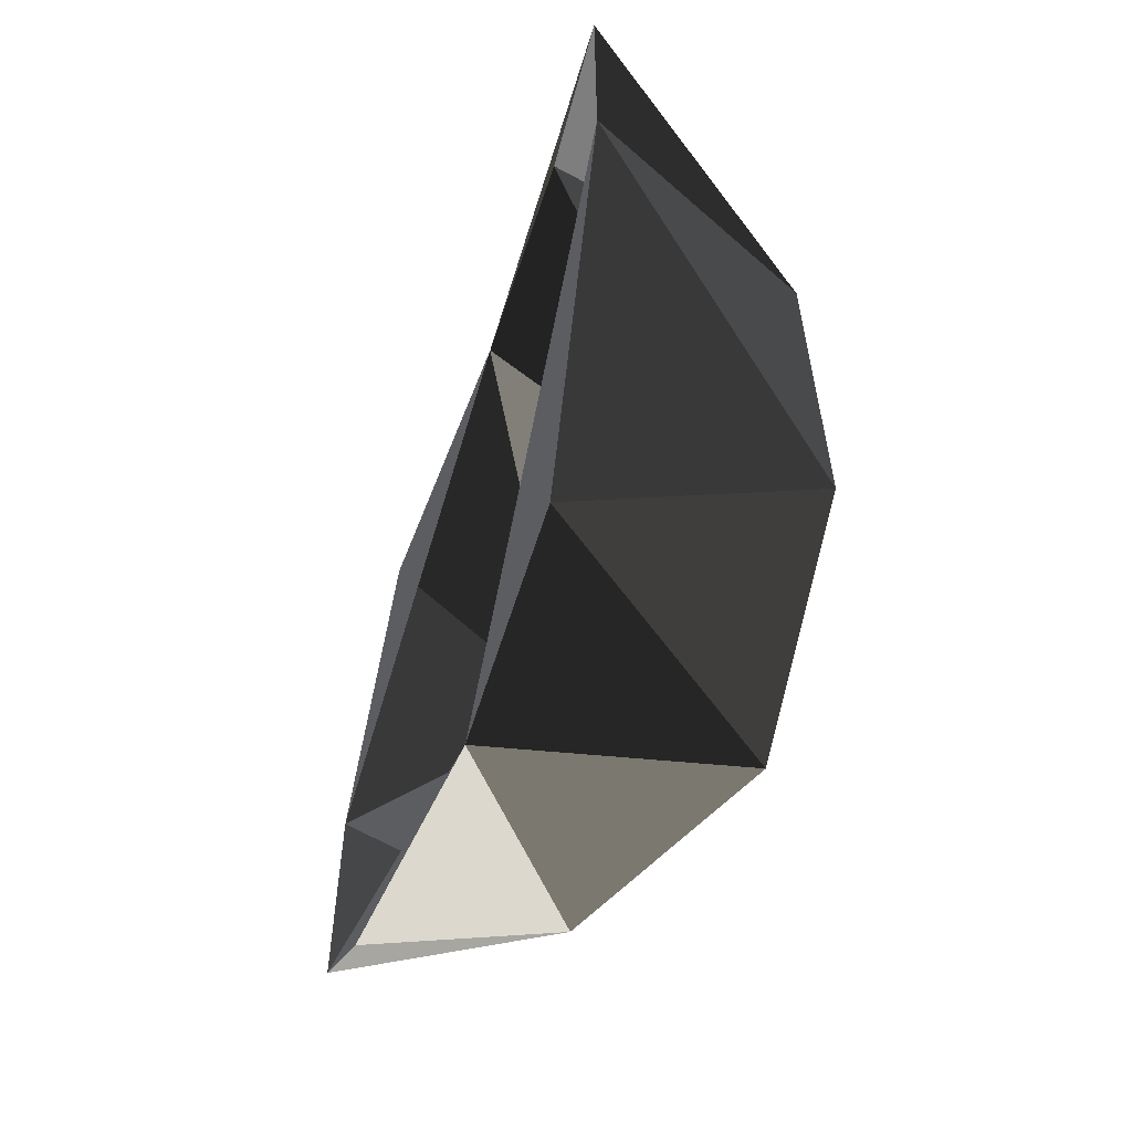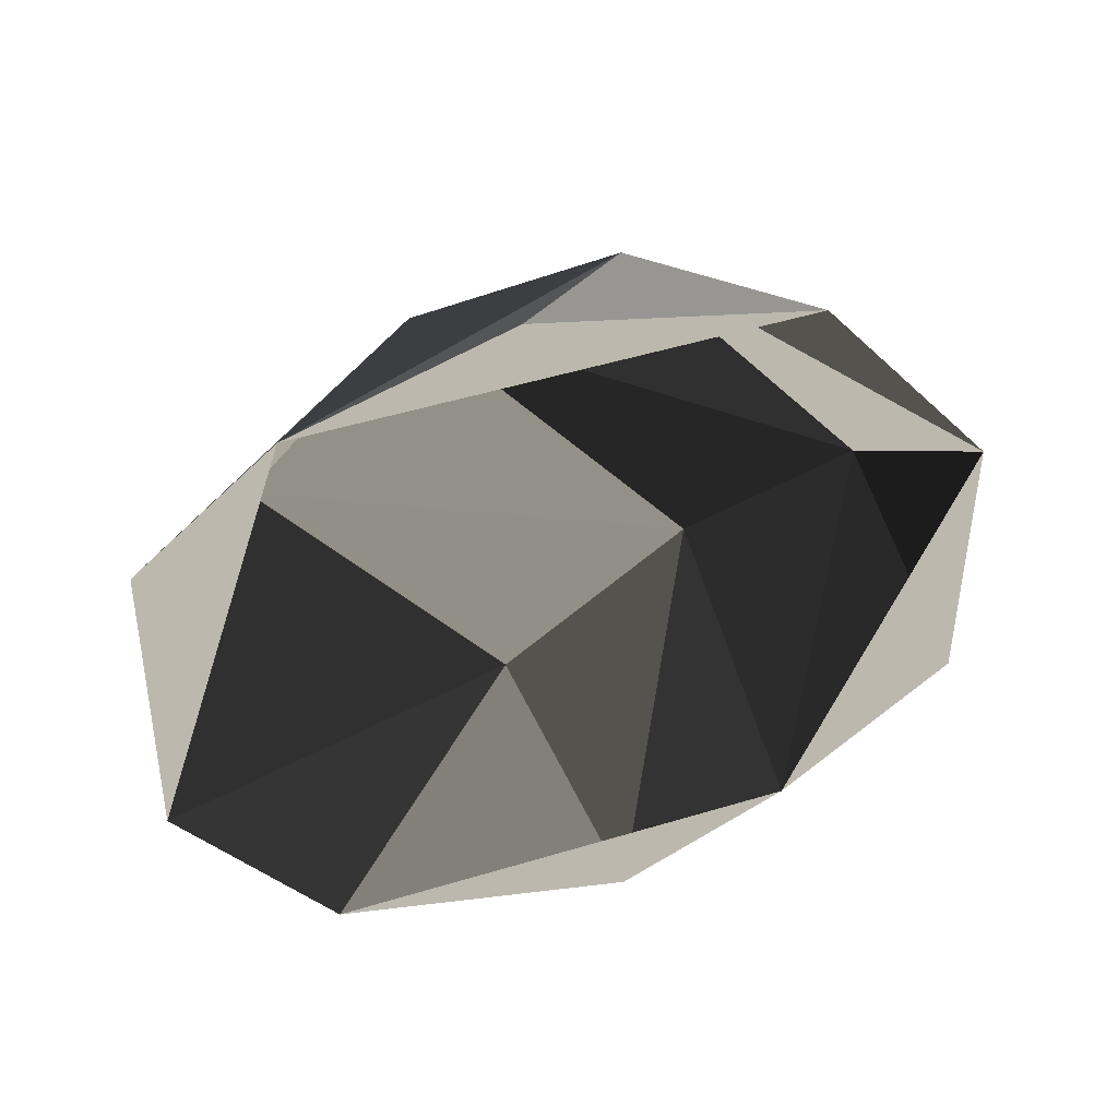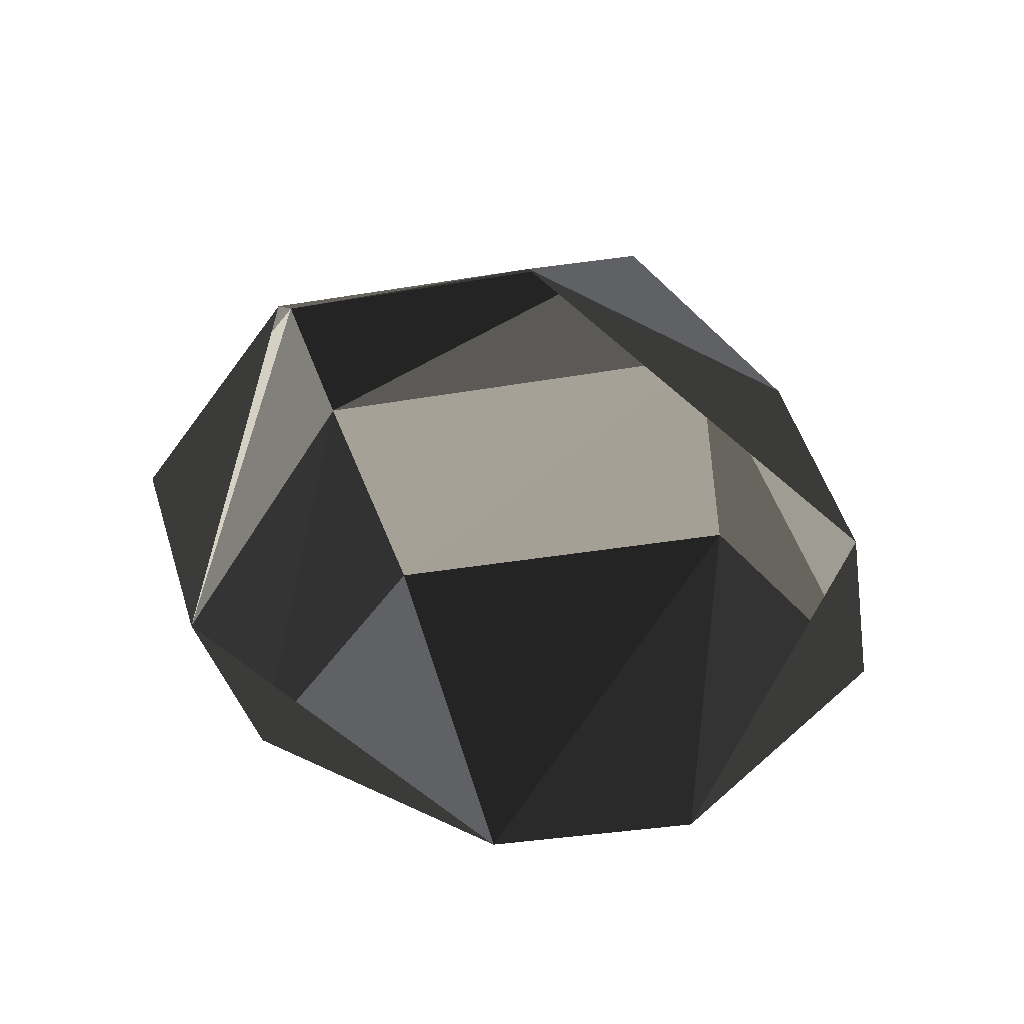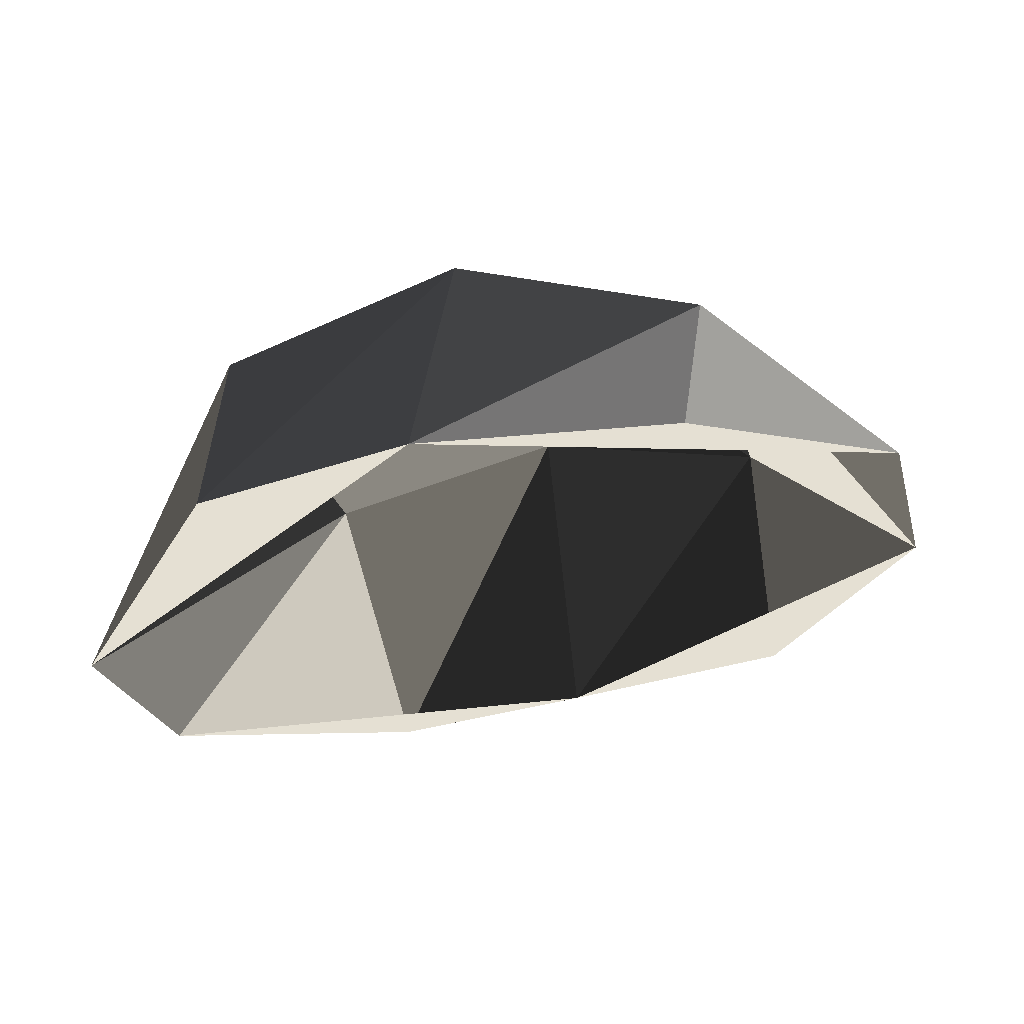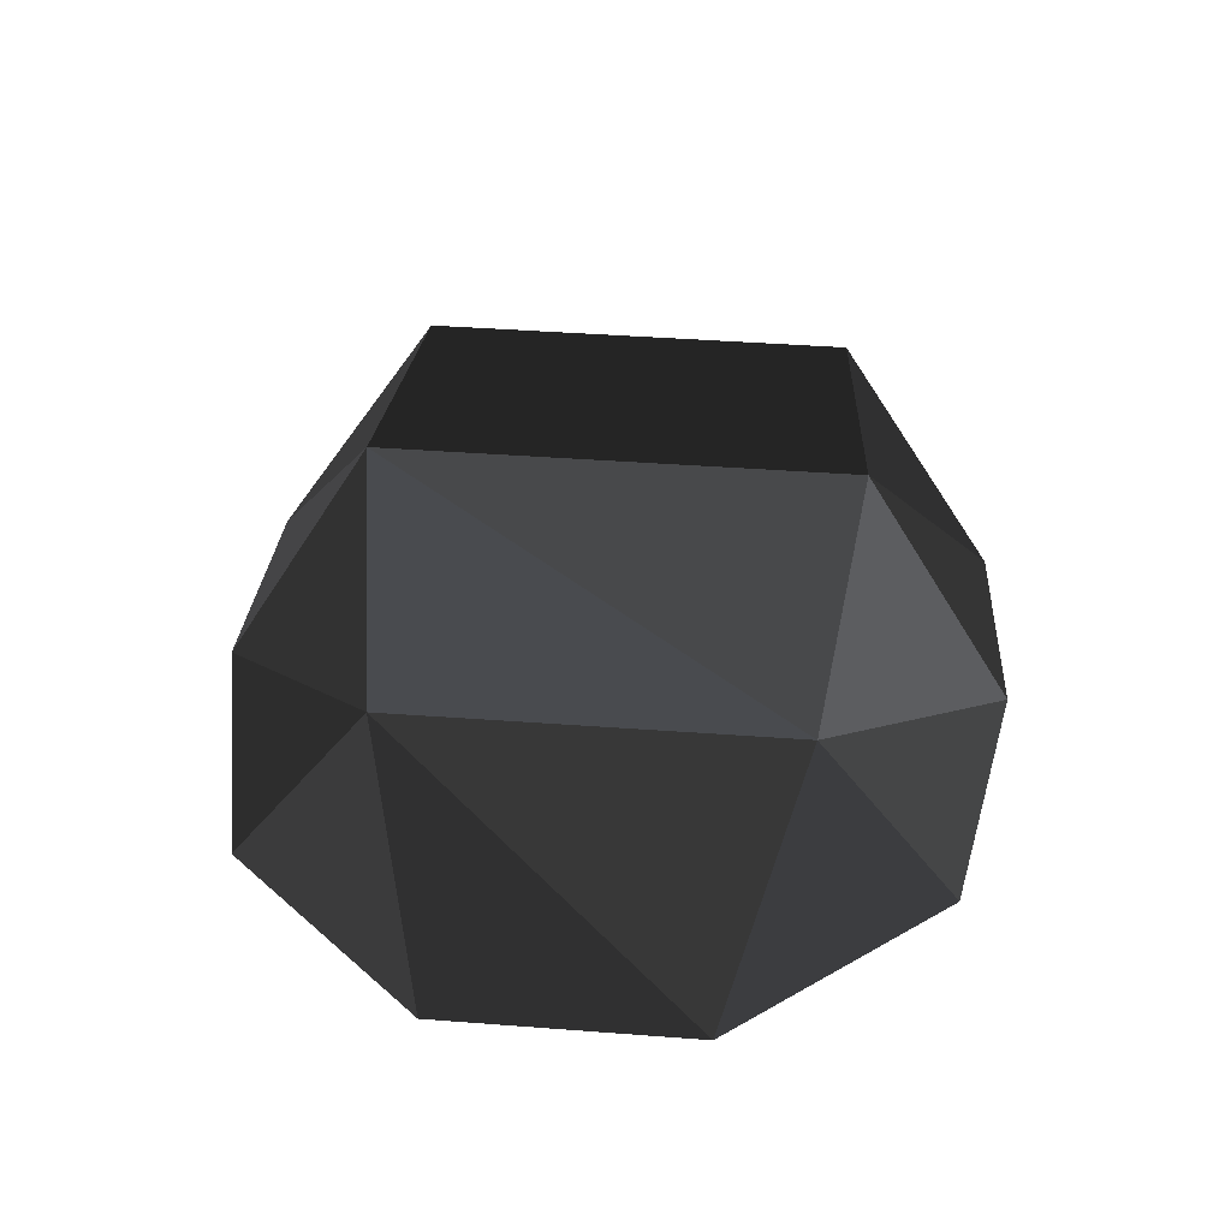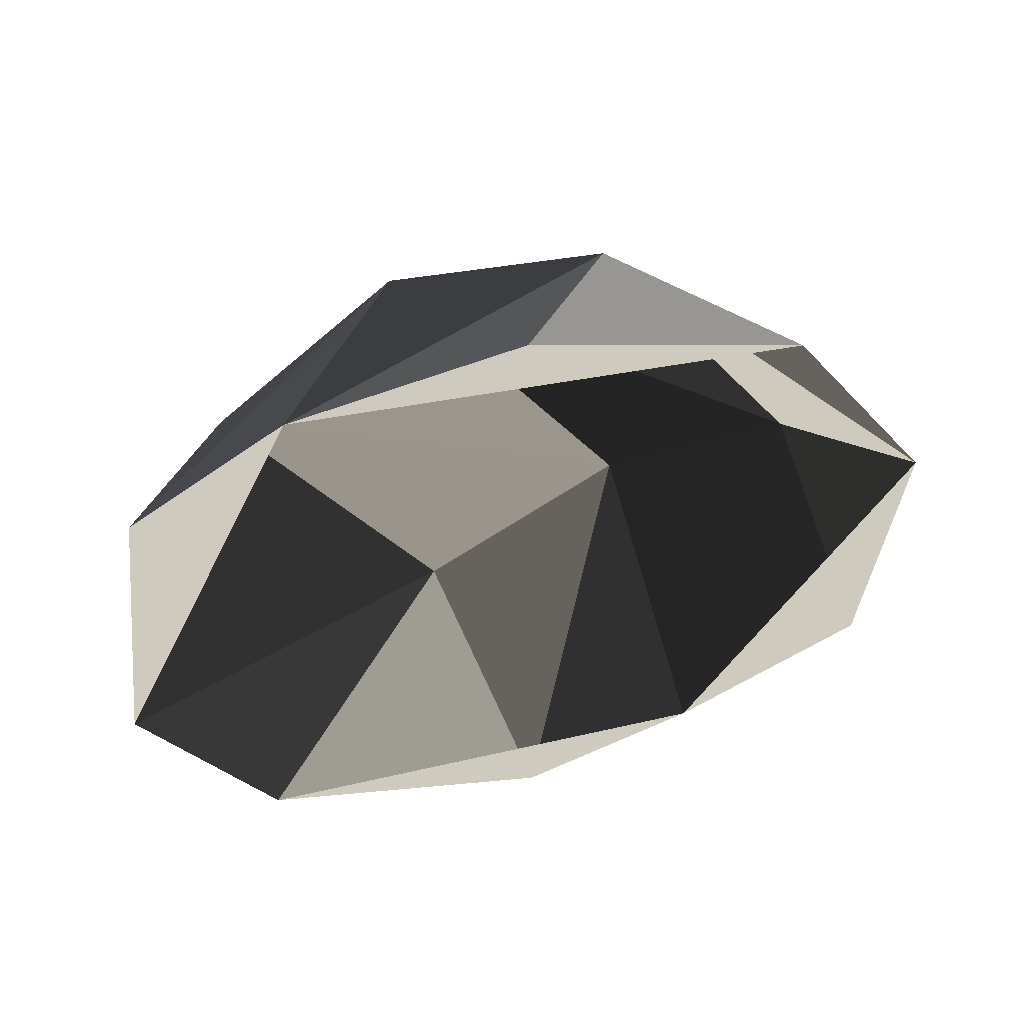
<metadata>
{"format":"obj","ext":"obj","renderer":"f3d","projection":"perspective","resolution":1024,"background":"white","views":[{"elev":-60.7,"azim":63.6,"up":"+Z"},{"elev":-40.2,"azim":-138.1,"up":"+Y"},{"elev":-35.1,"azim":-77.0,"up":"+Y"},{"elev":-24.3,"azim":-166.1,"up":"+Y"},{"elev":46.5,"azim":-85.3,"up":"+Y"},{"elev":-32.8,"azim":-144.7,"up":"+Y"}]}
</metadata>
<code>
o Sphere
v -1.139 -0.05973 0.3053
v -1.139 -0.05523 -0.3322
v -0.6502 -0.1568 0.8469
v -0.6502 0.3762 0.4903
v -0.6502 0.3762 -0.4864
v -0.6502 -0.1568 -0.8431
v 0.0181 -0.198 0.9776
v 0.0181 0.5357 0.5794
v 0.0181 0.5358 -0.5755
v 0.0181 -0.198 -0.9738
v 0.5824 -0.2821 0.9409
v 0.6886 0.344 0.5292
v 0.6886 0.3441 -0.5253
v 0.5827 -0.2821 -0.9371
v 1.133 -0.4485 0.3257
v 1.133 -0.4485 -0.3219
f 15 11 12
f 4 5 9
f 14 13 16
f 8 4 9
f 4 8 7
f 16 15 12
f 3 4 7
f 10 14 9
f 12 13 16
f 4 3 1
f 13 8 9
f 2 6 5
f 1 2 5
f 13 12 8
f 9 14 13
f 7 8 11
f 10 9 5
f 6 10 5
f 8 12 11
f 1 5 4
f 1 7 3
f 10 2 6
f 10 14 16
f 15 11 7

</code>
